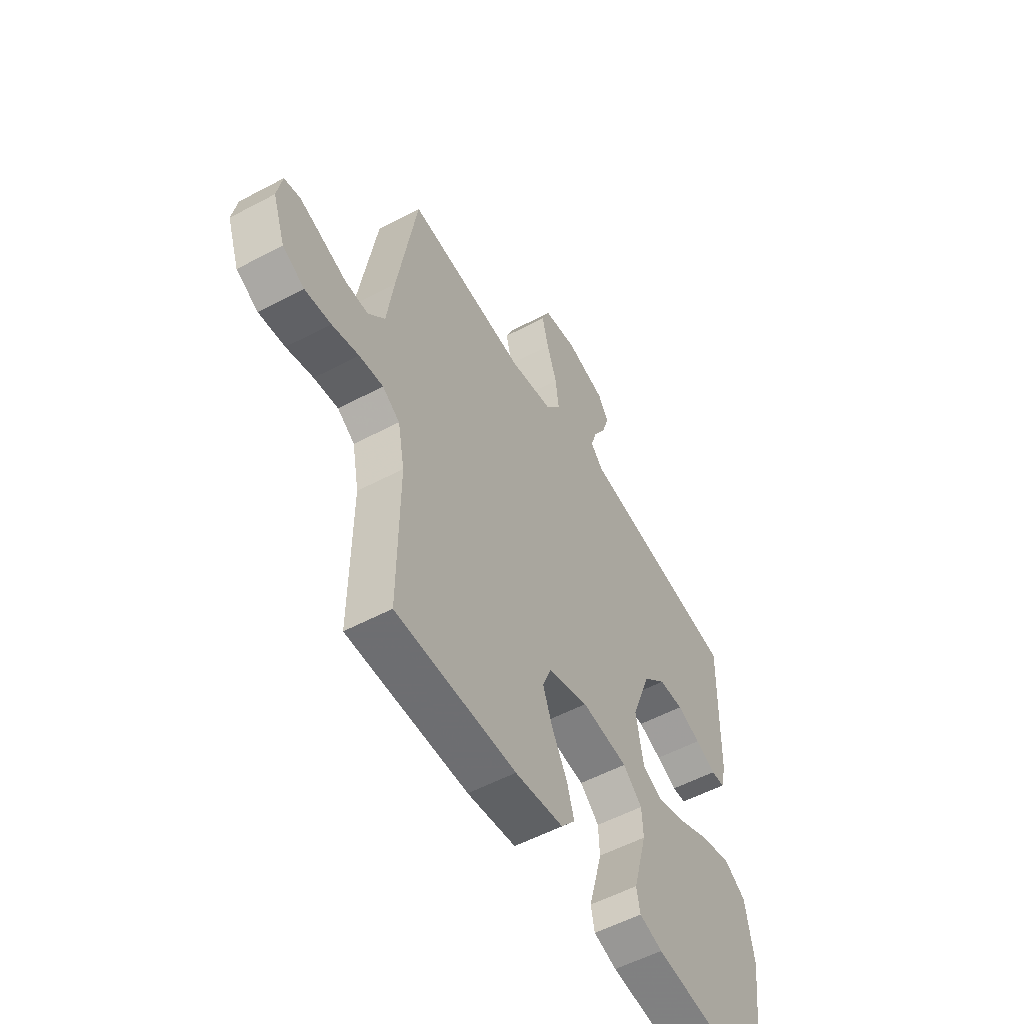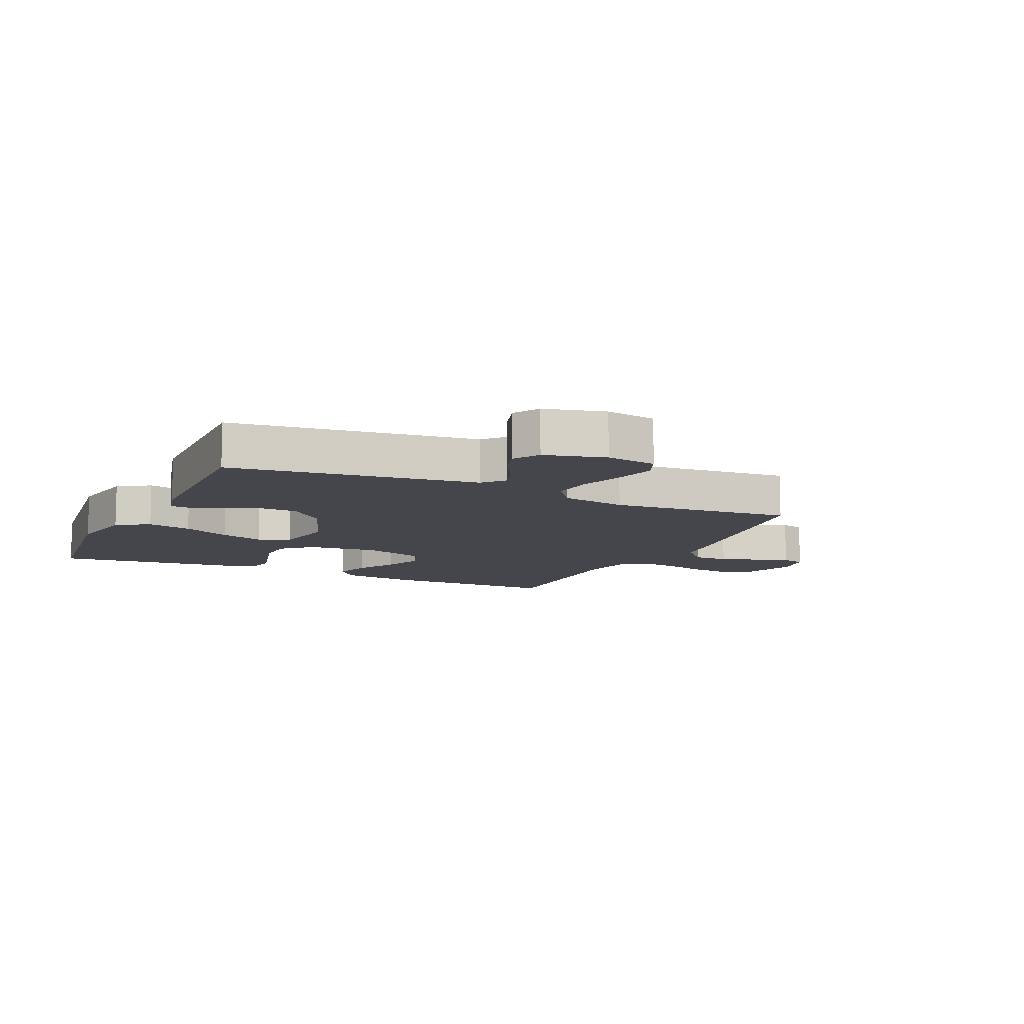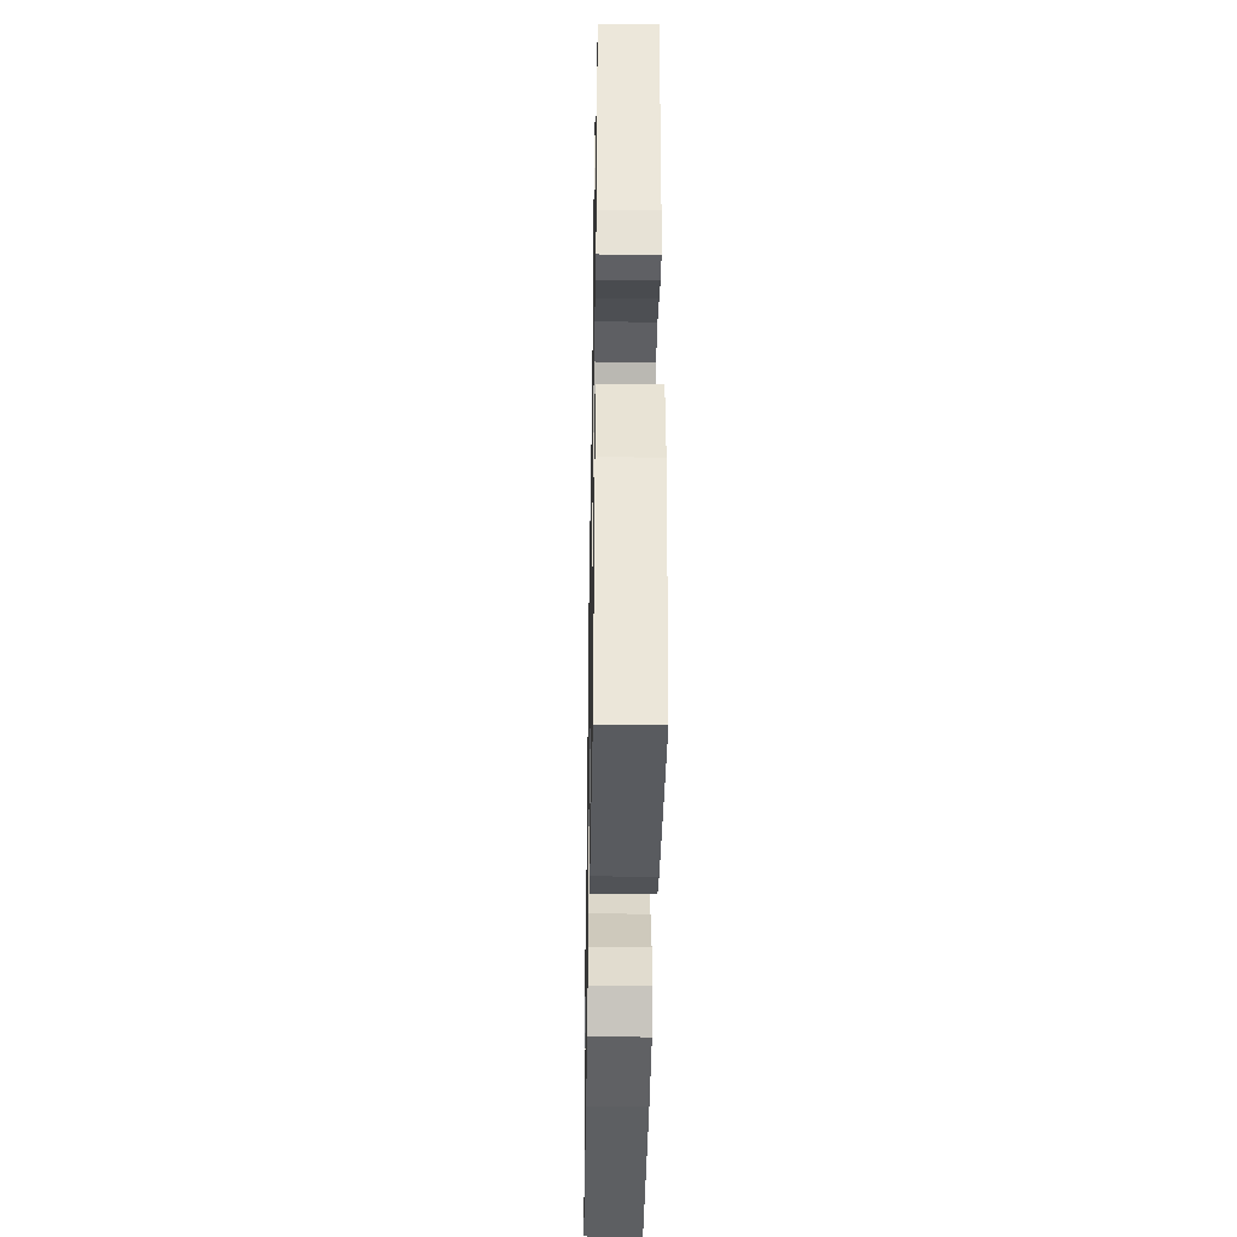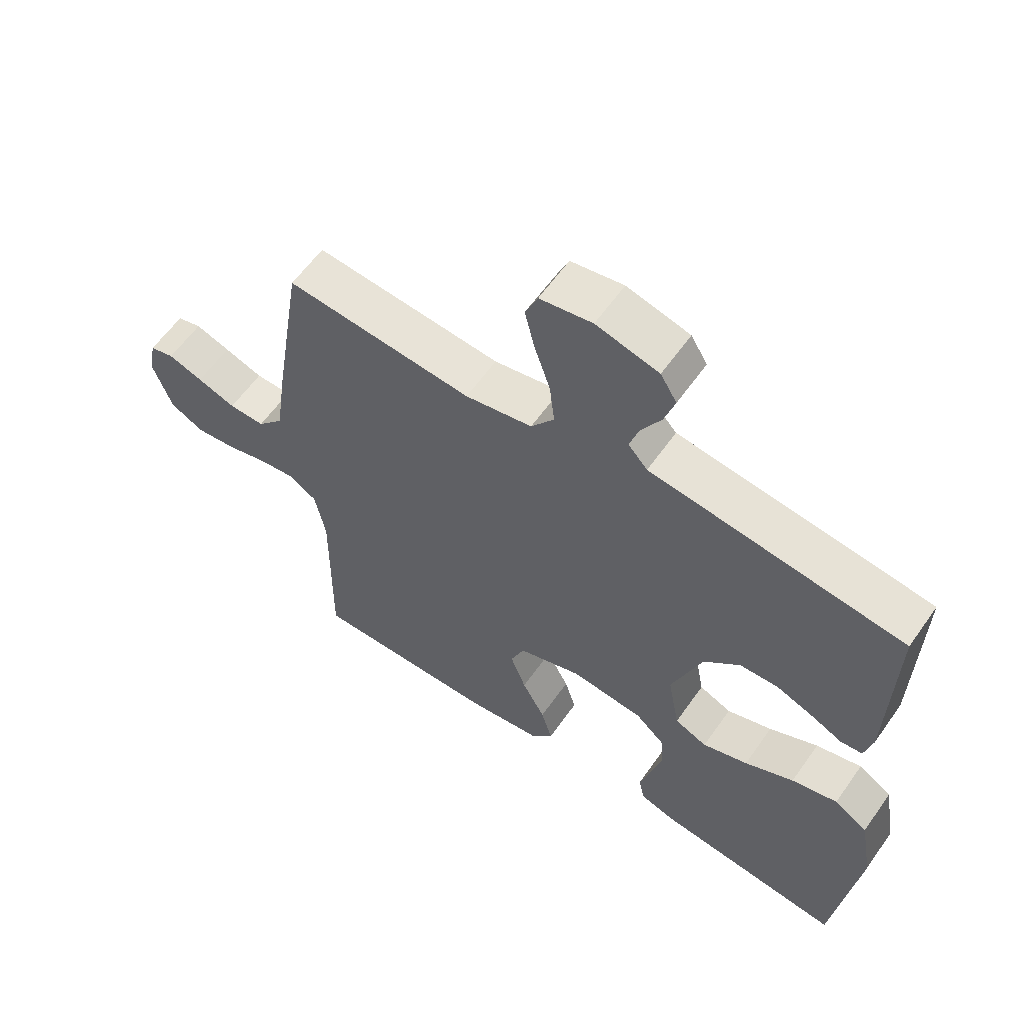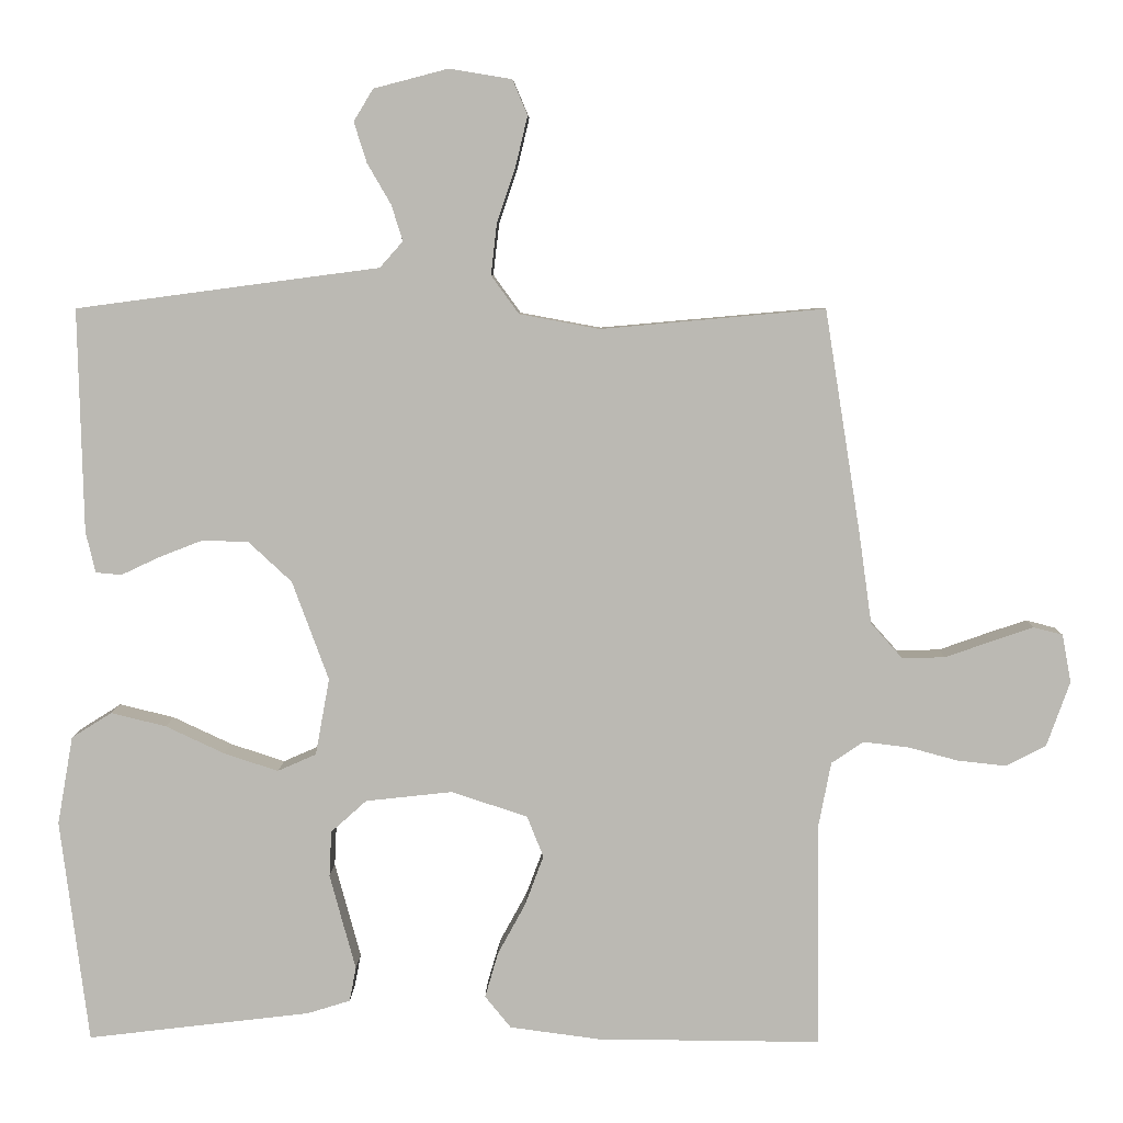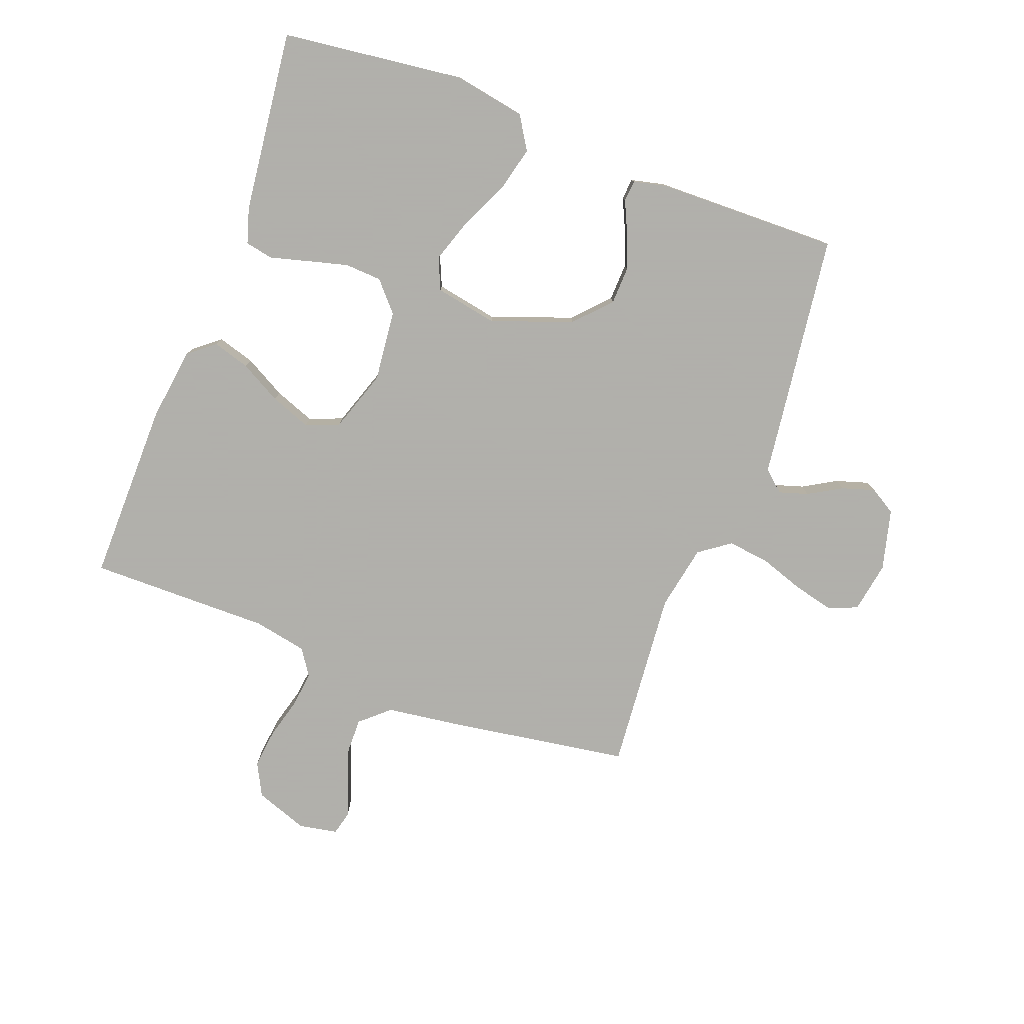
<metadata>
{"format":"obj","ext":"obj","renderer":"f3d","projection":"perspective","resolution":1024,"background":"white","views":[{"elev":-54.7,"azim":119.4,"up":"+Z"},{"elev":-10.1,"azim":-25.0,"up":"+Y"},{"elev":-39.3,"azim":-91.0,"up":"+Z"},{"elev":59.8,"azim":-145.1,"up":"+Z"},{"elev":6.6,"azim":1.2,"up":"+Z"},{"elev":-78.4,"azim":-110.8,"up":"+Y"}]}
</metadata>
<code>
v 0.5 0.07 -0.5
v 0.2 0.07 -0.498
v 0.079 0.07 -0.482
v 0.044 0.07 -0.439
v 0.062 0.07 -0.378
v 0.099 0.07 -0.31
v 0.124 0.07 -0.243
v 0.102 0.07 -0.188
v 0 0.07 -0.154
v -0.117 0.07 -0.167
v -0.165 0.07 -0.21
v -0.168 0.07 -0.271
v -0.15 0.07 -0.338
v -0.133 0.07 -0.4
v -0.142 0.07 -0.446
v -0.2 0.07 -0.464
v -0.5 0.07 -0.5
v -0.538 0.07 -0.2
v -0.517 0.07 -0.081
v -0.463 0.07 -0.047
v -0.389 0.07 -0.065
v -0.31 0.07 -0.102
v -0.237 0.07 -0.126
v -0.185 0.07 -0.103
v -0.166 0.07 0
v -0.215 0.07 0.133
v -0.273 0.07 0.187
v -0.335 0.07 0.189
v -0.394 0.07 0.166
v -0.445 0.07 0.142
v -0.48 0.07 0.145
v -0.493 0.07 0.2
v -0.5 0.07 0.5
v -0.2 0.07 0.54
v -0.093 0.07 0.554
v -0.062 0.07 0.589
v -0.077 0.07 0.637
v -0.109 0.07 0.692
v -0.126 0.07 0.746
v -0.1 0.07 0.789
v 0 0.07 0.815
v 0.084 0.07 0.801
v 0.104 0.07 0.754
v 0.088 0.07 0.687
v 0.063 0.07 0.613
v 0.055 0.07 0.544
v 0.092 0.07 0.493
v 0.2 0.07 0.473
v 0.5 0.07 0.5
v 0.548 0.07 0.2
v 0.565 0.07 0.079
v 0.607 0.07 0.032
v 0.665 0.07 0.033
v 0.727 0.07 0.055
v 0.783 0.07 0.074
v 0.822 0.07 0.064
v 0.834 0.07 0
v 0.803 0.07 -0.087
v 0.749 0.07 -0.115
v 0.684 0.07 -0.108
v 0.617 0.07 -0.09
v 0.557 0.07 -0.083
v 0.514 0.07 -0.112
v 0.497 0.07 -0.2
v 0.5 0 -0.5
v 0.2 0 -0.498
v 0.079 0 -0.482
v 0.044 0 -0.439
v 0.062 0 -0.378
v 0.099 0 -0.31
v 0.124 0 -0.243
v 0.102 0 -0.188
v 0 0 -0.154
v -0.117 0 -0.167
v -0.165 0 -0.21
v -0.168 0 -0.271
v -0.15 0 -0.338
v -0.133 0 -0.4
v -0.142 0 -0.446
v -0.2 0 -0.464
v -0.5 0 -0.5
v -0.538 0 -0.2
v -0.517 0 -0.081
v -0.463 0 -0.047
v -0.389 0 -0.065
v -0.31 0 -0.102
v -0.237 0 -0.126
v -0.185 0 -0.103
v -0.166 0 0
v -0.215 0 0.133
v -0.273 0 0.187
v -0.335 0 0.189
v -0.394 0 0.166
v -0.445 0 0.142
v -0.48 0 0.145
v -0.493 0 0.2
v -0.5 0 0.5
v -0.2 0 0.54
v -0.093 0 0.554
v -0.062 0 0.589
v -0.077 0 0.637
v -0.109 0 0.692
v -0.126 0 0.746
v -0.1 0 0.789
v 0 0 0.815
v 0.084 0 0.801
v 0.104 0 0.754
v 0.088 0 0.687
v 0.063 0 0.613
v 0.055 0 0.544
v 0.092 0 0.493
v 0.2 0 0.473
v 0.5 0 0.5
v 0.548 0 0.2
v 0.565 0 0.079
v 0.607 0 0.032
v 0.665 0 0.033
v 0.727 0 0.055
v 0.783 0 0.074
v 0.822 0 0.064
v 0.834 0 0
v 0.803 0 -0.087
v 0.749 0 -0.115
v 0.684 0 -0.108
v 0.617 0 -0.09
v 0.557 0 -0.083
v 0.514 0 -0.112
v 0.497 0 -0.2
f 58 59 60 61
f 58 61 62
f 57 58 62
f 56 57 62
f 53 54 55 56
f 53 56 62
f 52 53 62 63
f 48 49 50 51
f 47 48 51 52
f 42 43 44 45
f 42 45 46
f 41 42 46
f 40 41 46
f 37 38 39 40
f 36 37 40 46
f 35 36 46 47
f 29 30 31 32
f 28 29 32 33
f 27 28 33 34
f 19 20 21 22
f 19 22 23
f 18 19 23
f 17 18 23
f 16 17 23 24
f 13 14 15 16
f 12 13 16
f 11 12 16 24
f 3 4 5 6
f 3 6 7
f 64 1 2 3
f 63 64 3 7
f 26 27 34 35
f 25 26 35 47
f 10 11 24 25
f 9 10 25 47
f 8 9 47 52
f 7 8 52 63
f 125 124 123 122
f 126 125 122
f 126 122 121
f 126 121 120
f 120 119 118 117
f 126 120 117
f 127 126 117 116
f 115 114 113 112
f 116 115 112 111
f 109 108 107 106
f 110 109 106
f 110 106 105
f 110 105 104
f 104 103 102 101
f 110 104 101 100
f 111 110 100 99
f 96 95 94 93
f 97 96 93 92
f 98 97 92 91
f 86 85 84 83
f 87 86 83
f 87 83 82
f 87 82 81
f 88 87 81 80
f 80 79 78 77
f 80 77 76
f 88 80 76 75
f 70 69 68 67
f 71 70 67
f 67 66 65 128
f 71 67 128 127
f 99 98 91 90
f 111 99 90 89
f 89 88 75 74
f 111 89 74 73
f 116 111 73 72
f 127 116 72 71
f 1 65 66 2
f 2 66 67 3
f 3 67 68 4
f 4 68 69 5
f 5 69 70 6
f 6 70 71 7
f 7 71 72 8
f 8 72 73 9
f 9 73 74 10
f 10 74 75 11
f 11 75 76 12
f 12 76 77 13
f 13 77 78 14
f 14 78 79 15
f 15 79 80 16
f 16 80 81 17
f 17 81 82 18
f 18 82 83 19
f 19 83 84 20
f 20 84 85 21
f 21 85 86 22
f 22 86 87 23
f 23 87 88 24
f 24 88 89 25
f 25 89 90 26
f 26 90 91 27
f 27 91 92 28
f 28 92 93 29
f 29 93 94 30
f 30 94 95 31
f 31 95 96 32
f 32 96 97 33
f 33 97 98 34
f 34 98 99 35
f 35 99 100 36
f 36 100 101 37
f 37 101 102 38
f 38 102 103 39
f 39 103 104 40
f 40 104 105 41
f 41 105 106 42
f 42 106 107 43
f 43 107 108 44
f 44 108 109 45
f 45 109 110 46
f 46 110 111 47
f 47 111 112 48
f 48 112 113 49
f 49 113 114 50
f 50 114 115 51
f 51 115 116 52
f 52 116 117 53
f 53 117 118 54
f 54 118 119 55
f 55 119 120 56
f 56 120 121 57
f 57 121 122 58
f 58 122 123 59
f 59 123 124 60
f 60 124 125 61
f 61 125 126 62
f 62 126 127 63
f 63 127 128 64
f 64 128 65 1

</code>
